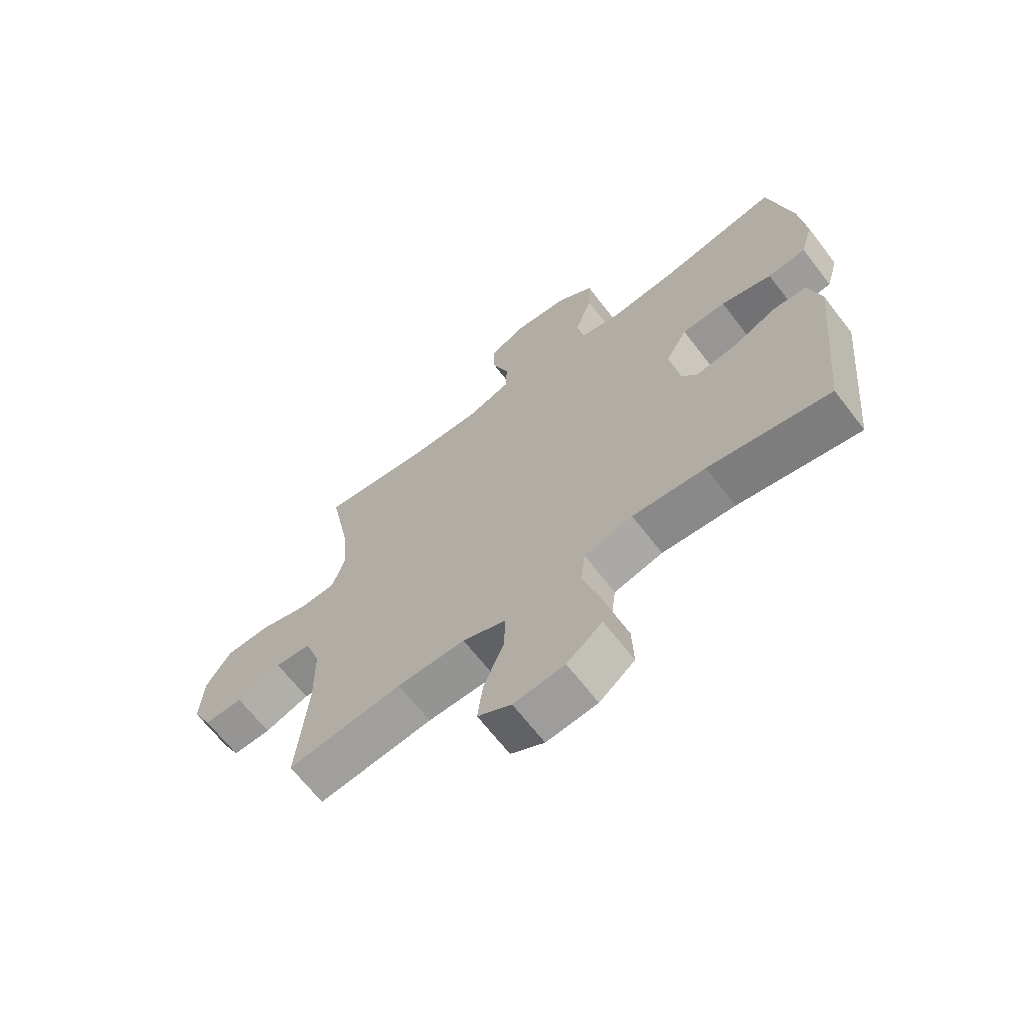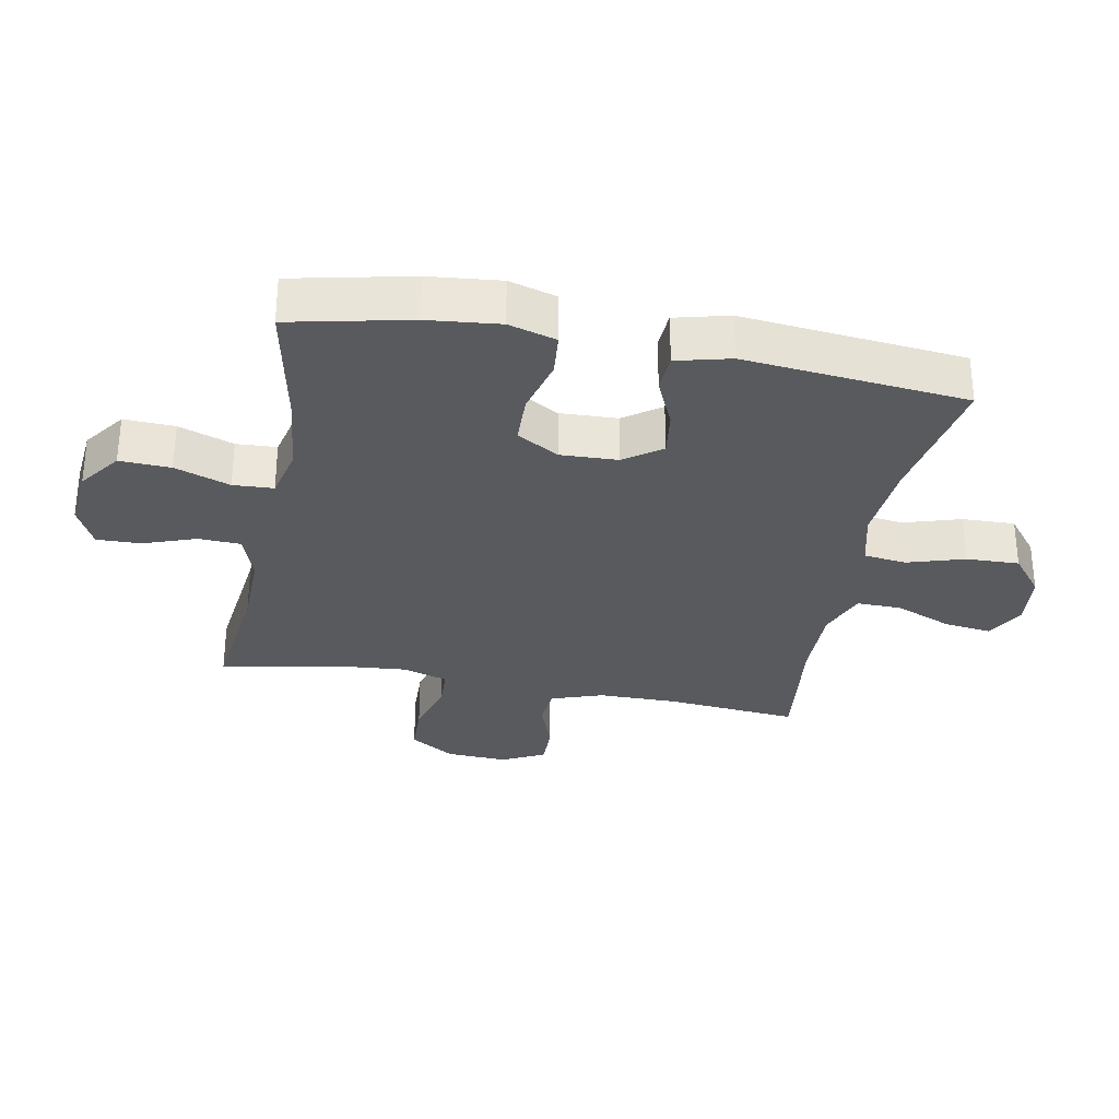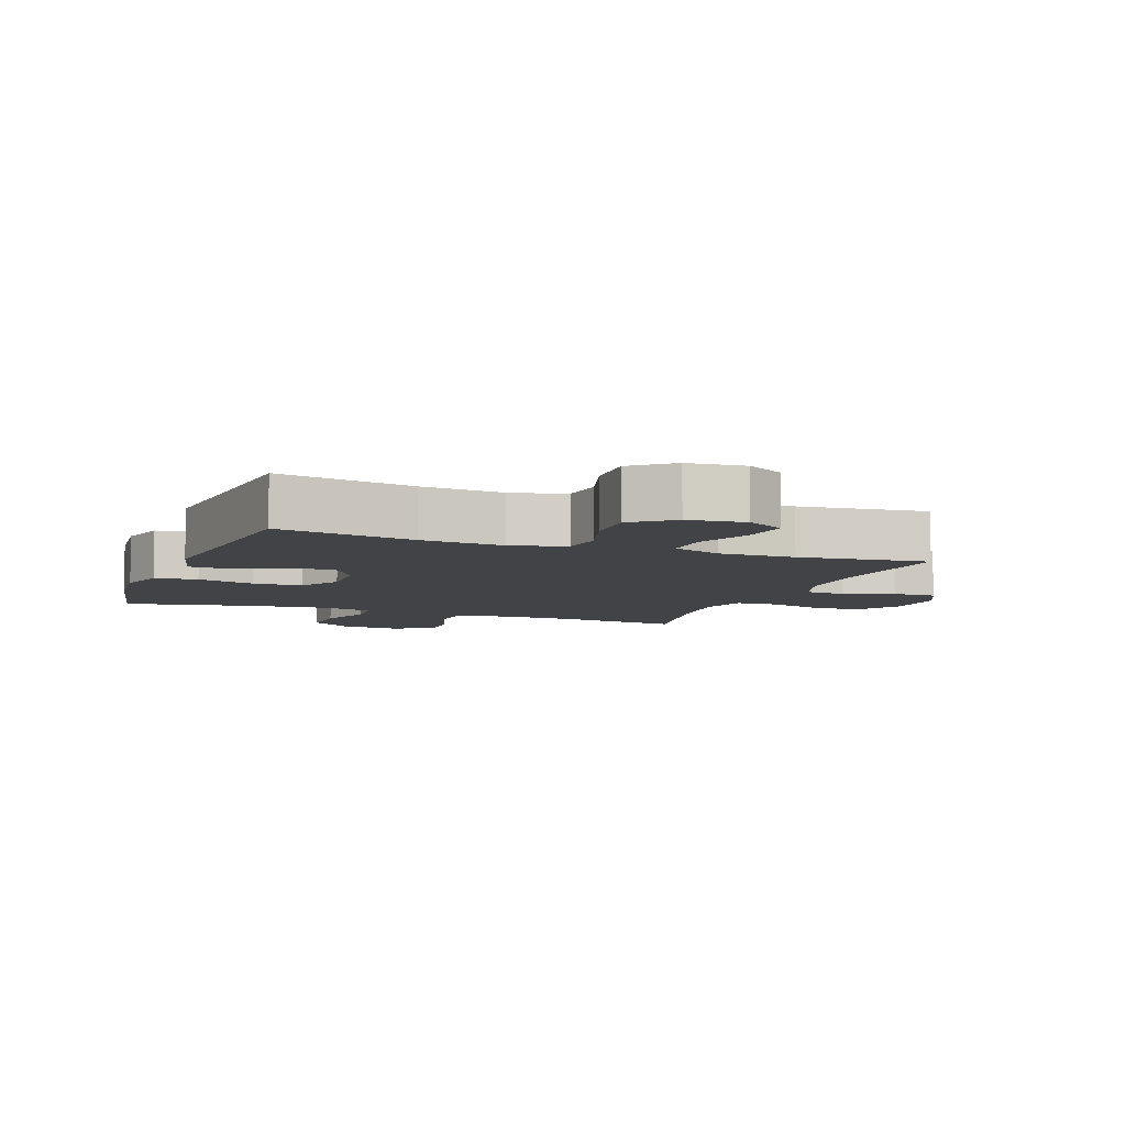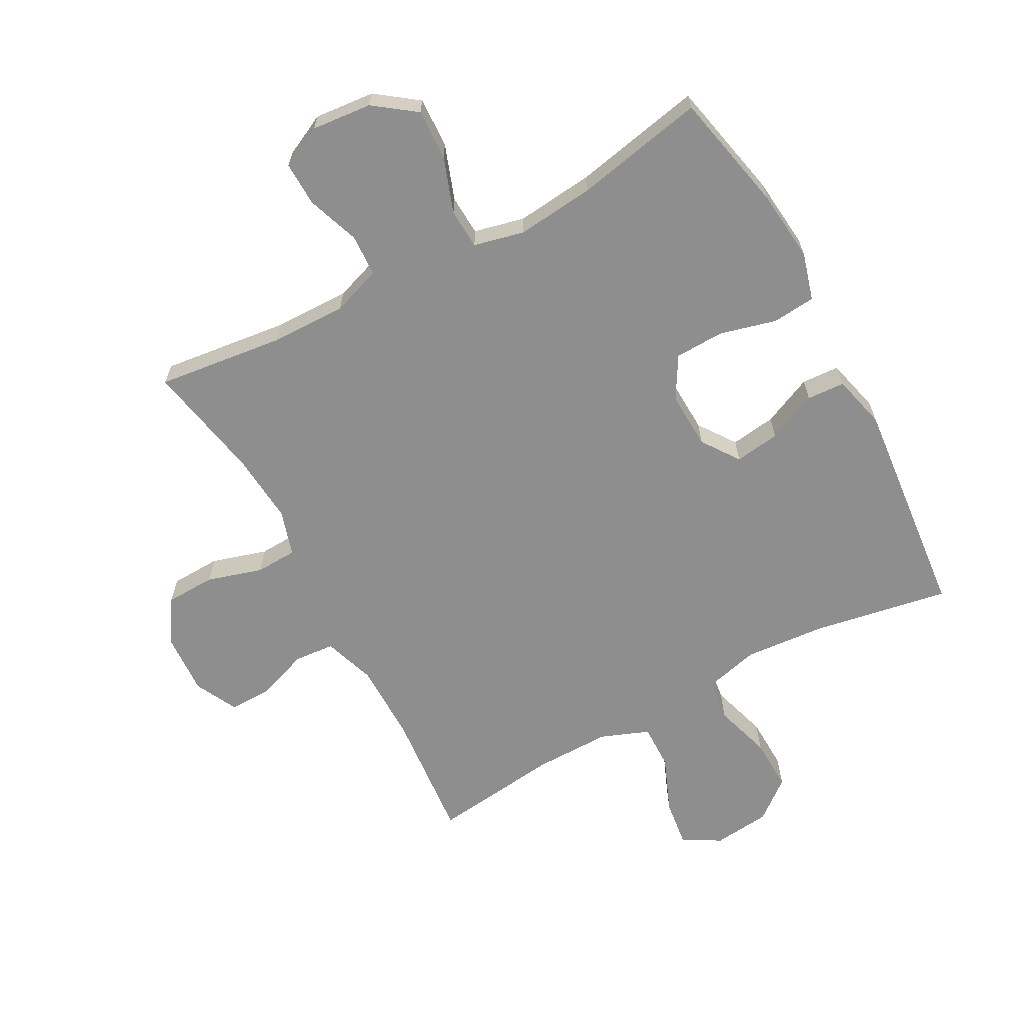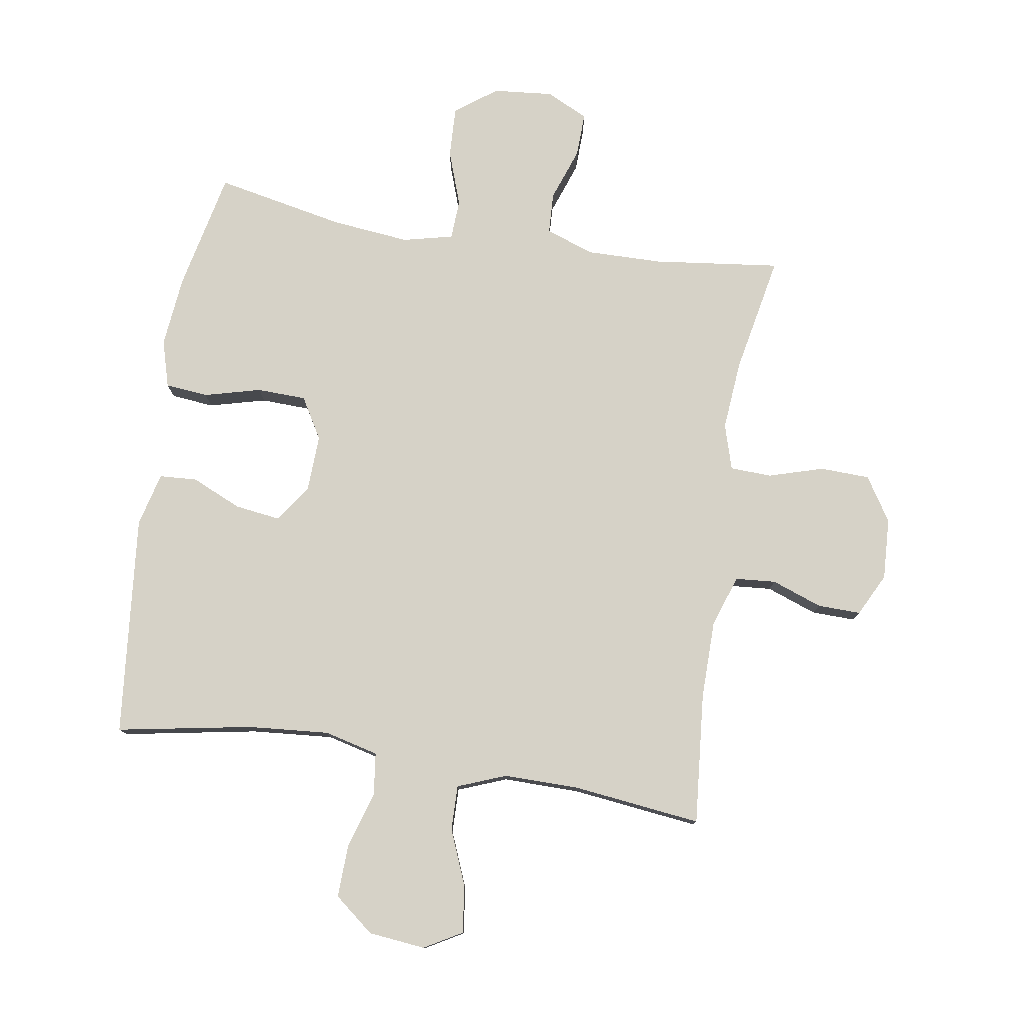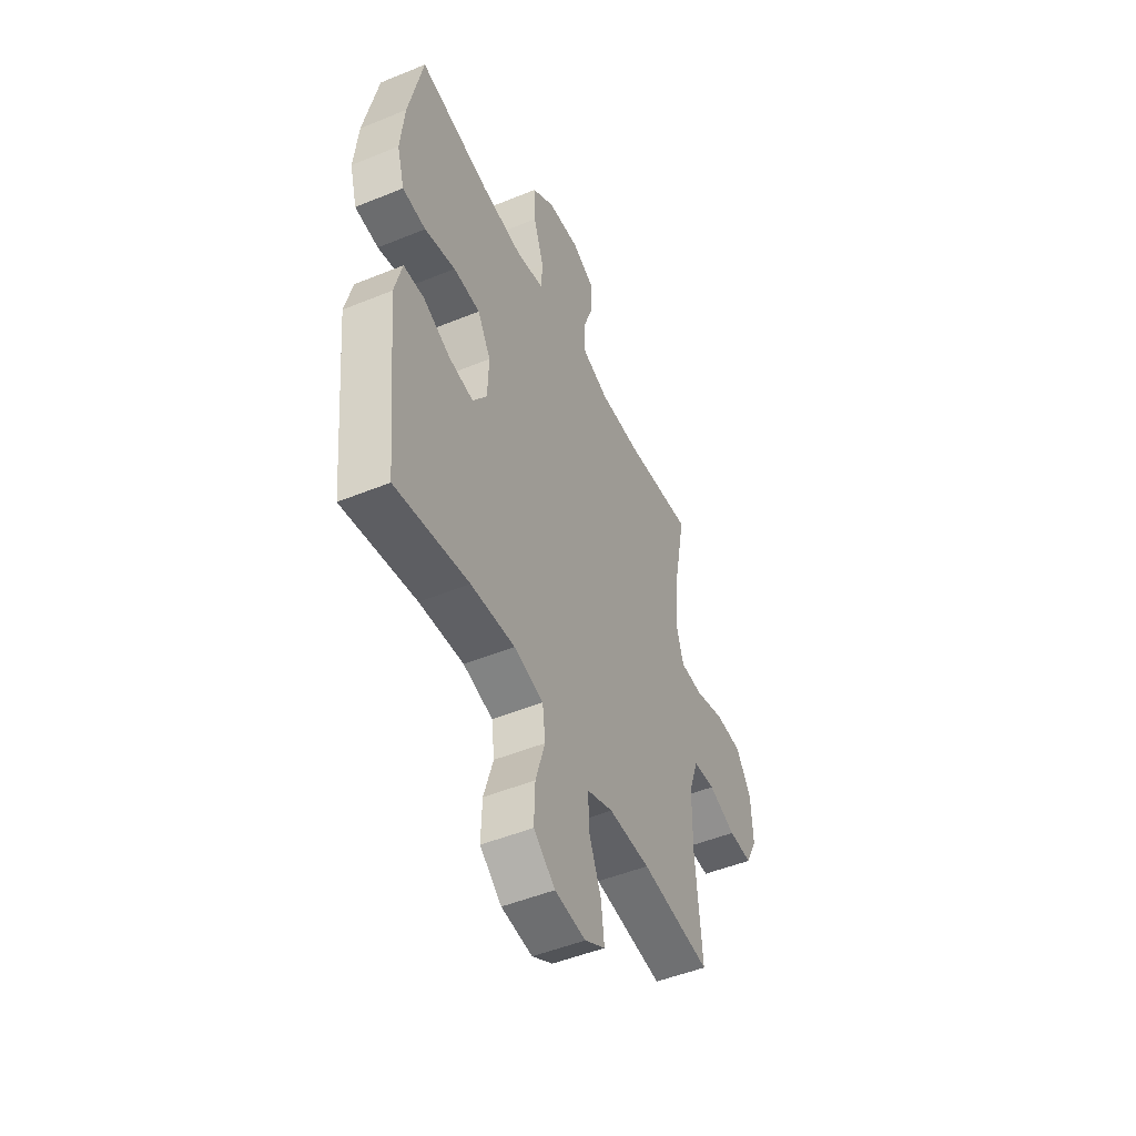
<metadata>
{"format":"obj","ext":"obj","renderer":"f3d","projection":"perspective","resolution":1024,"background":"white","views":[{"elev":-66.6,"azim":37.6,"up":"+Z"},{"elev":-31.1,"azim":79.2,"up":"+Y"},{"elev":-7.1,"azim":159.3,"up":"+Y"},{"elev":-65.0,"azim":28.4,"up":"+Y"},{"elev":78.5,"azim":-171.0,"up":"+Y"},{"elev":-48.9,"azim":114.5,"up":"+Z"}]}
</metadata>
<code>
o path3286
v -0.4295 0.0375 0.3088
v -0.4198 0.0375 0.1941
v -0.4421 0.0375 0.12
v -0.5096 0.0375 0.117
v -0.5995 0.0375 0.144
v -0.6804 0.0375 0.1412
v -0.726 0.0375 0.0694
v -0.7313 0.0375 -0.03131
v -0.6962 0.0375 -0.1007
v -0.6257 0.0375 -0.09909
v -0.5434 0.0375 -0.06926
v -0.4776 0.0375 -0.07448
v -0.4489 0.0375 -0.1585
v -0.4479 0.0375 -0.2868
v -0.4671 0.0375 -0.5011
v -0.2579 0.0375 -0.4762
v -0.1339 0.0375 -0.4752
v -0.05533 0.0375 -0.5058
v -0.05672 0.0375 -0.5789
v -0.09399 0.0375 -0.6705
v -0.1035 0.0375 -0.7472
v -0.04229 0.0375 -0.7822
v 0.05053 0.0375 -0.7724
v 0.1152 0.0375 -0.7206
v 0.1123 0.0375 -0.6348
v 0.08392 0.0375 -0.5416
v 0.09254 0.0375 -0.4727
v 0.181 0.0375 -0.4505
v 0.3139 0.0375 -0.4613
v 0.5346 0.0375 -0.5011
v 0.5702 0.0375 -0.1392
v 0.548 0.0375 -0.05135
v 0.4864 0.0375 -0.04788
v 0.4051 0.0375 -0.08392
v 0.3313 0.0375 -0.09406
v 0.2886 0.0375 -0.03358
v 0.2849 0.0375 0.05967
v 0.3244 0.0375 0.1272
v 0.4046 0.0375 0.1298
v 0.4971 0.0375 0.1057
v 0.5669 0.0375 0.1124
v 0.5889 0.0375 0.1896
v 0.5769 0.0375 0.3064
v 0.5346 0.0375 0.5008
v 0.3229 0.0375 0.4581
v 0.1965 0.0375 0.4448
v 0.1145 0.0375 0.464
v 0.1111 0.0375 0.5296
v 0.1427 0.0375 0.6193
v 0.1461 0.0375 0.7021
v 0.07874 0.0375 0.7516
v -0.01926 0.0375 0.7607
v -0.08728 0.0375 0.7276
v -0.08515 0.0375 0.6554
v -0.05456 0.0375 0.5698
v -0.05764 0.0375 0.5018
v -0.1375 0.0375 0.474
v -0.2607 0.0375 0.476
v -0.4671 0.0375 0.5008
v -0.4295 -0.0375 0.3088
v -0.4198 -0.0375 0.1941
v -0.4421 -0.0375 0.12
v -0.5096 -0.0375 0.117
v -0.5995 -0.0375 0.144
v -0.6804 -0.0375 0.1412
v -0.726 -0.0375 0.0694
v -0.7313 -0.0375 -0.03131
v -0.6962 -0.0375 -0.1007
v -0.6257 -0.0375 -0.09909
v -0.5434 -0.0375 -0.06926
v -0.4776 -0.0375 -0.07448
v -0.4489 -0.0375 -0.1585
v -0.4479 -0.0375 -0.2868
v -0.4671 -0.0375 -0.5011
v -0.2579 -0.0375 -0.4762
v -0.1339 -0.0375 -0.4752
v -0.05533 -0.0375 -0.5058
v -0.05672 -0.0375 -0.5789
v -0.09399 -0.0375 -0.6705
v -0.1035 -0.0375 -0.7472
v -0.04229 -0.0375 -0.7822
v 0.05053 -0.0375 -0.7724
v 0.1152 -0.0375 -0.7206
v 0.1123 -0.0375 -0.6348
v 0.08392 -0.0375 -0.5416
v 0.09254 -0.0375 -0.4727
v 0.181 -0.0375 -0.4505
v 0.3139 -0.0375 -0.4613
v 0.5346 -0.0375 -0.5011
v 0.5702 -0.0375 -0.1392
v 0.548 -0.0375 -0.05135
v 0.4864 -0.0375 -0.04788
v 0.4051 -0.0375 -0.08392
v 0.3313 -0.0375 -0.09406
v 0.2886 -0.0375 -0.03358
v 0.2849 -0.0375 0.05967
v 0.3244 -0.0375 0.1272
v 0.4046 -0.0375 0.1298
v 0.4971 -0.0375 0.1057
v 0.5669 -0.0375 0.1124
v 0.5889 -0.0375 0.1896
v 0.5769 -0.0375 0.3064
v 0.5346 -0.0375 0.5008
v 0.3229 -0.0375 0.4581
v 0.1965 -0.0375 0.4448
v 0.1145 -0.0375 0.464
v 0.1111 -0.0375 0.5296
v 0.1427 -0.0375 0.6193
v 0.1461 -0.0375 0.7021
v 0.07874 -0.0375 0.7516
v -0.01926 -0.0375 0.7607
v -0.08728 -0.0375 0.7276
v -0.08515 -0.0375 0.6554
v -0.05456 -0.0375 0.5698
v -0.05764 -0.0375 0.5018
v -0.1375 -0.0375 0.474
v -0.2607 -0.0375 0.476
v -0.4671 -0.0375 0.5008
v -0.726 0.0375 0.0694
v -0.7313 0.0375 -0.03131
v -0.6962 0.0375 -0.1007
v -0.6962 0.0375 -0.1007
v -0.6804 0.0375 0.1412
v -0.6257 0.0375 -0.09909
v -0.5995 0.0375 0.144
v -0.5434 0.0375 -0.06926
v -0.5096 0.0375 0.117
v -0.4776 0.0375 -0.07448
v -0.4776 0.0375 -0.07448
v -0.4421 0.0375 0.12
v -0.4421 0.0375 0.12
v -0.4489 0.0375 -0.1585
v -0.4479 0.0375 -0.2868
v -0.4671 0.0375 -0.5011
v -0.4671 0.0375 -0.5011
v -0.4671 0.0375 0.5008
v -0.4671 0.0375 0.5008
v -0.4295 0.0375 0.3088
v -0.4198 0.0375 0.1941
v -0.2607 0.0375 0.476
v -0.2579 0.0375 -0.4762
v -0.1375 0.0375 0.474
v -0.1339 0.0375 -0.4752
v -0.05764 0.0375 0.5018
v -0.05764 0.0375 0.5018
v -0.05533 0.0375 -0.5058
v -0.05533 0.0375 -0.5058
v -0.09399 0.0375 -0.6705
v -0.1035 0.0375 -0.7472
v -0.1035 0.0375 -0.7472
v -0.04229 0.0375 -0.7822
v -0.05672 0.0375 -0.5789
v -0.01926 0.0375 0.7607
v -0.08728 0.0375 0.7276
v -0.08728 0.0375 0.7276
v -0.08515 0.0375 0.6554
v -0.05456 0.0375 0.5698
v 0.05053 0.0375 -0.7724
v 0.07874 0.0375 0.7516
v 0.1152 0.0375 -0.7206
v 0.1461 0.0375 0.7021
v 0.08392 0.0375 -0.5416
v 0.09254 0.0375 -0.4727
v 0.09254 0.0375 -0.4727
v 0.1123 0.0375 -0.6348
v 0.1145 0.0375 0.464
v 0.1145 0.0375 0.464
v 0.1111 0.0375 0.5296
v 0.181 0.0375 -0.4505
v 0.1427 0.0375 0.6193
v 0.1965 0.0375 0.4448
v 0.3139 0.0375 -0.4613
v 0.3229 0.0375 0.4581
v 0.2886 0.0375 -0.03358
v 0.2849 0.0375 0.05967
v 0.3244 0.0375 0.1272
v 0.3313 0.0375 -0.09406
v 0.3313 0.0375 -0.09406
v 0.4046 0.0375 0.1298
v 0.4051 0.0375 -0.08392
v 0.4971 0.0375 0.1057
v 0.4864 0.0375 -0.04788
v 0.5346 0.0375 0.5008
v 0.5346 0.0375 0.5008
v 0.548 0.0375 -0.05135
v 0.548 0.0375 -0.05135
v 0.5669 0.0375 0.1124
v 0.5669 0.0375 0.1124
v 0.5346 0.0375 -0.5011
v 0.5346 0.0375 -0.5011
v 0.5702 0.0375 -0.1392
v 0.5769 0.0375 0.3064
v 0.5889 0.0375 0.1896
v -0.726 -0.0375 0.0694
v -0.7313 -0.0375 -0.03131
v -0.6962 -0.0375 -0.1007
v -0.6962 -0.0375 -0.1007
v -0.6804 -0.0375 0.1412
v -0.6257 -0.0375 -0.09909
v -0.5995 -0.0375 0.144
v -0.5434 -0.0375 -0.06926
v -0.5096 -0.0375 0.117
v -0.4776 -0.0375 -0.07448
v -0.4776 -0.0375 -0.07448
v -0.4421 -0.0375 0.12
v -0.4421 -0.0375 0.12
v -0.4489 -0.0375 -0.1585
v -0.4479 -0.0375 -0.2868
v -0.4671 -0.0375 -0.5011
v -0.4671 -0.0375 -0.5011
v -0.4671 -0.0375 0.5008
v -0.4671 -0.0375 0.5008
v -0.4295 -0.0375 0.3088
v -0.4198 -0.0375 0.1941
v -0.2607 -0.0375 0.476
v -0.2579 -0.0375 -0.4762
v -0.1375 -0.0375 0.474
v -0.1339 -0.0375 -0.4752
v -0.05764 -0.0375 0.5018
v -0.05764 -0.0375 0.5018
v -0.05533 -0.0375 -0.5058
v -0.05533 -0.0375 -0.5058
v -0.09399 -0.0375 -0.6705
v -0.1035 -0.0375 -0.7472
v -0.1035 -0.0375 -0.7472
v -0.04229 -0.0375 -0.7822
v -0.05672 -0.0375 -0.5789
v -0.01926 -0.0375 0.7607
v -0.08728 -0.0375 0.7276
v -0.08728 -0.0375 0.7276
v -0.08515 -0.0375 0.6554
v -0.05456 -0.0375 0.5698
v 0.05053 -0.0375 -0.7724
v 0.07874 -0.0375 0.7516
v 0.1152 -0.0375 -0.7206
v 0.1461 -0.0375 0.7021
v 0.08392 -0.0375 -0.5416
v 0.09254 -0.0375 -0.4727
v 0.09254 -0.0375 -0.4727
v 0.1123 -0.0375 -0.6348
v 0.1145 -0.0375 0.464
v 0.1145 -0.0375 0.464
v 0.1111 -0.0375 0.5296
v 0.181 -0.0375 -0.4505
v 0.1427 -0.0375 0.6193
v 0.1965 -0.0375 0.4448
v 0.3139 -0.0375 -0.4613
v 0.3229 -0.0375 0.4581
v 0.2886 -0.0375 -0.03358
v 0.2849 -0.0375 0.05967
v 0.3244 -0.0375 0.1272
v 0.3313 -0.0375 -0.09406
v 0.3313 -0.0375 -0.09406
v 0.4046 -0.0375 0.1298
v 0.4051 -0.0375 -0.08392
v 0.4971 -0.0375 0.1057
v 0.4864 -0.0375 -0.04788
v 0.5346 -0.0375 0.5008
v 0.5346 -0.0375 0.5008
v 0.548 -0.0375 -0.05135
v 0.548 -0.0375 -0.05135
v 0.5669 -0.0375 0.1124
v 0.5669 -0.0375 0.1124
v 0.5346 -0.0375 -0.5011
v 0.5346 -0.0375 -0.5011
v 0.5702 -0.0375 -0.1392
v 0.5769 -0.0375 0.3064
v 0.5889 -0.0375 0.1896
f 215 214 217
f 257 266 260
f 241 243 219
f 255 266 257
f 245 232 243
f 256 268 254
f 194 200 198
f 262 268 256
f 231 234 228
f 214 215 213
f 237 227 240
f 233 223 226
f 244 249 238
f 200 201 202
f 226 223 224
f 250 217 214
f 250 241 217
f 205 202 203
f 194 201 200
f 218 208 216
f 221 227 237
f 207 205 203
f 236 234 245
f 247 252 244
f 248 254 267
f 251 248 246
f 216 208 209
f 213 215 211
f 208 218 207
f 246 241 251
f 231 228 229
f 219 243 232
f 232 234 231
f 255 252 247
f 241 219 217
f 199 194 195
f 201 194 199
f 250 205 249
f 258 248 267
f 254 248 251
f 266 247 264
f 233 240 223
f 203 202 201
f 266 255 247
f 238 249 218
f 238 221 237
f 240 233 235
f 244 252 249
f 232 245 234
f 251 241 250
f 249 205 207
f 250 214 205
f 199 195 196
f 267 254 268
f 238 218 221
f 227 223 240
f 218 249 207
f 7 8 67 66
f 8 122 197 67
f 6 7 66 65
f 9 10 69 68
f 5 6 65 64
f 10 11 70 69
f 4 5 64 63
f 11 129 204 70
f 131 4 63 206
f 12 13 72 71
f 14 135 210 73
f 137 1 60 212
f 13 14 73 72
f 2 3 62 61
f 1 2 61 60
f 58 59 118 117
f 15 16 75 74
f 57 58 117 116
f 16 17 76 75
f 145 57 116 220
f 17 147 222 76
f 20 150 225 79
f 21 22 81 80
f 19 20 79 78
f 52 155 230 111
f 53 54 113 112
f 54 55 114 113
f 55 56 115 114
f 18 19 78 77
f 22 23 82 81
f 51 52 111 110
f 23 24 83 82
f 50 51 110 109
f 26 164 239 85
f 25 26 85 84
f 24 25 84 83
f 167 48 107 242
f 27 28 87 86
f 49 50 109 108
f 48 49 108 107
f 46 47 106 105
f 28 29 88 87
f 45 46 105 104
f 36 37 96 95
f 37 38 97 96
f 178 36 95 253
f 38 39 98 97
f 34 35 94 93
f 39 40 99 98
f 33 34 93 92
f 184 45 104 259
f 186 33 92 261
f 40 188 263 99
f 29 190 265 88
f 31 32 91 90
f 30 31 90 89
f 43 44 103 102
f 42 43 102 101
f 41 42 101 100
f 140 142 139
f 182 185 191
f 166 144 168
f 180 182 191
f 170 168 157
f 181 179 193
f 119 123 125
f 187 181 193
f 156 153 159
f 139 138 140
f 162 165 152
f 158 151 148
f 169 163 174
f 125 127 126
f 151 149 148
f 175 139 142
f 175 142 166
f 130 128 127
f 119 125 126
f 143 141 133
f 146 162 152
f 132 128 130
f 161 170 159
f 172 169 177
f 173 192 179
f 176 171 173
f 141 134 133
f 138 136 140
f 133 132 143
f 171 176 166
f 156 154 153
f 144 157 168
f 157 156 159
f 180 172 177
f 166 142 144
f 124 120 119
f 126 124 119
f 175 174 130
f 183 192 173
f 179 176 173
f 191 189 172
f 158 148 165
f 128 126 127
f 191 172 180
f 163 143 174
f 163 162 146
f 165 160 158
f 169 174 177
f 157 159 170
f 176 175 166
f 174 132 130
f 175 130 139
f 124 121 120
f 192 193 179
f 163 146 143
f 152 165 148
f 143 132 174

</code>
